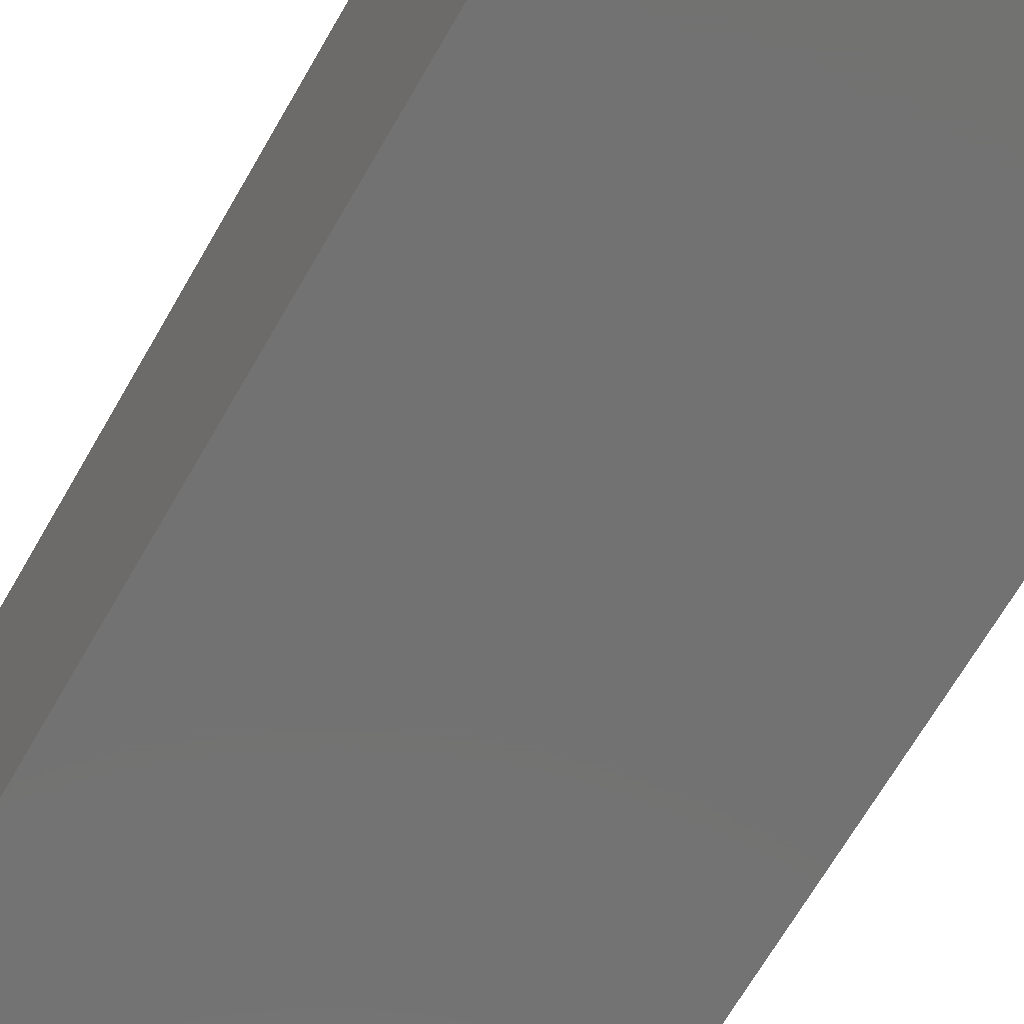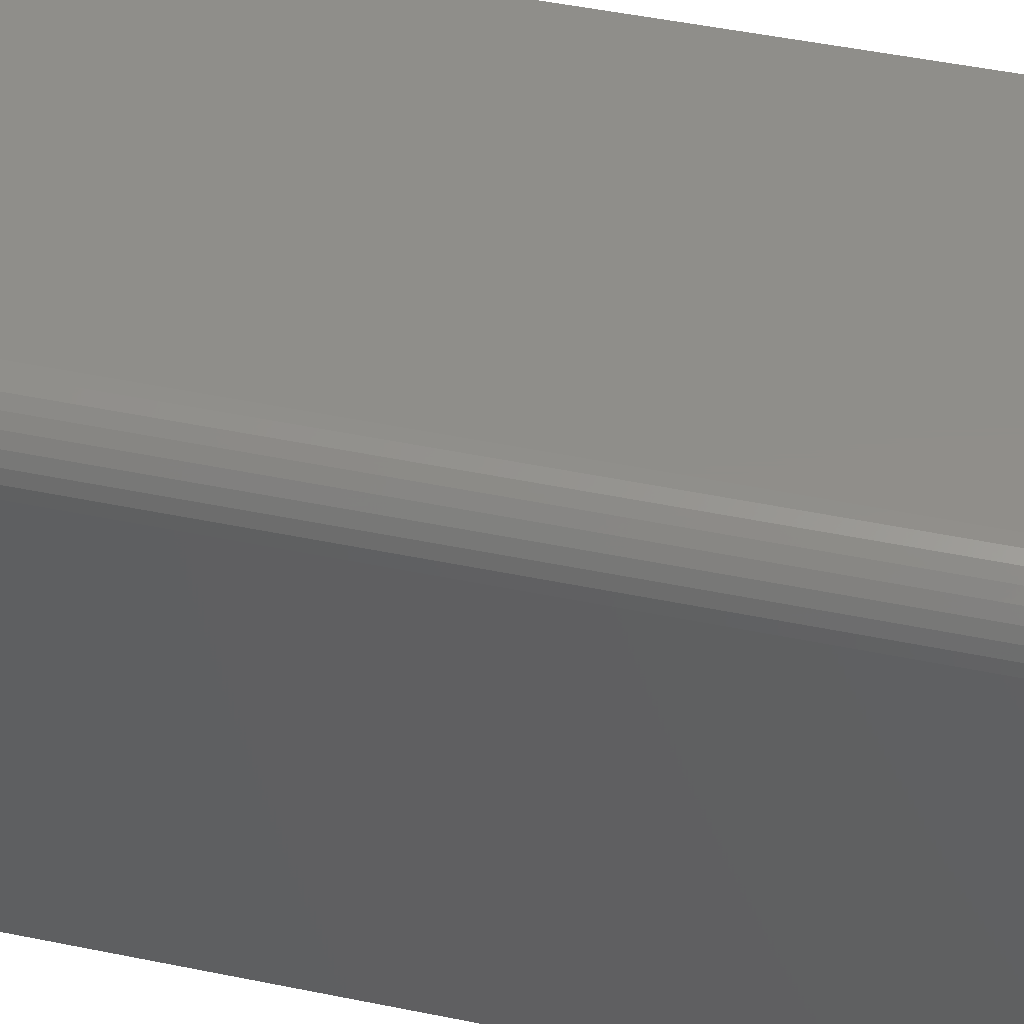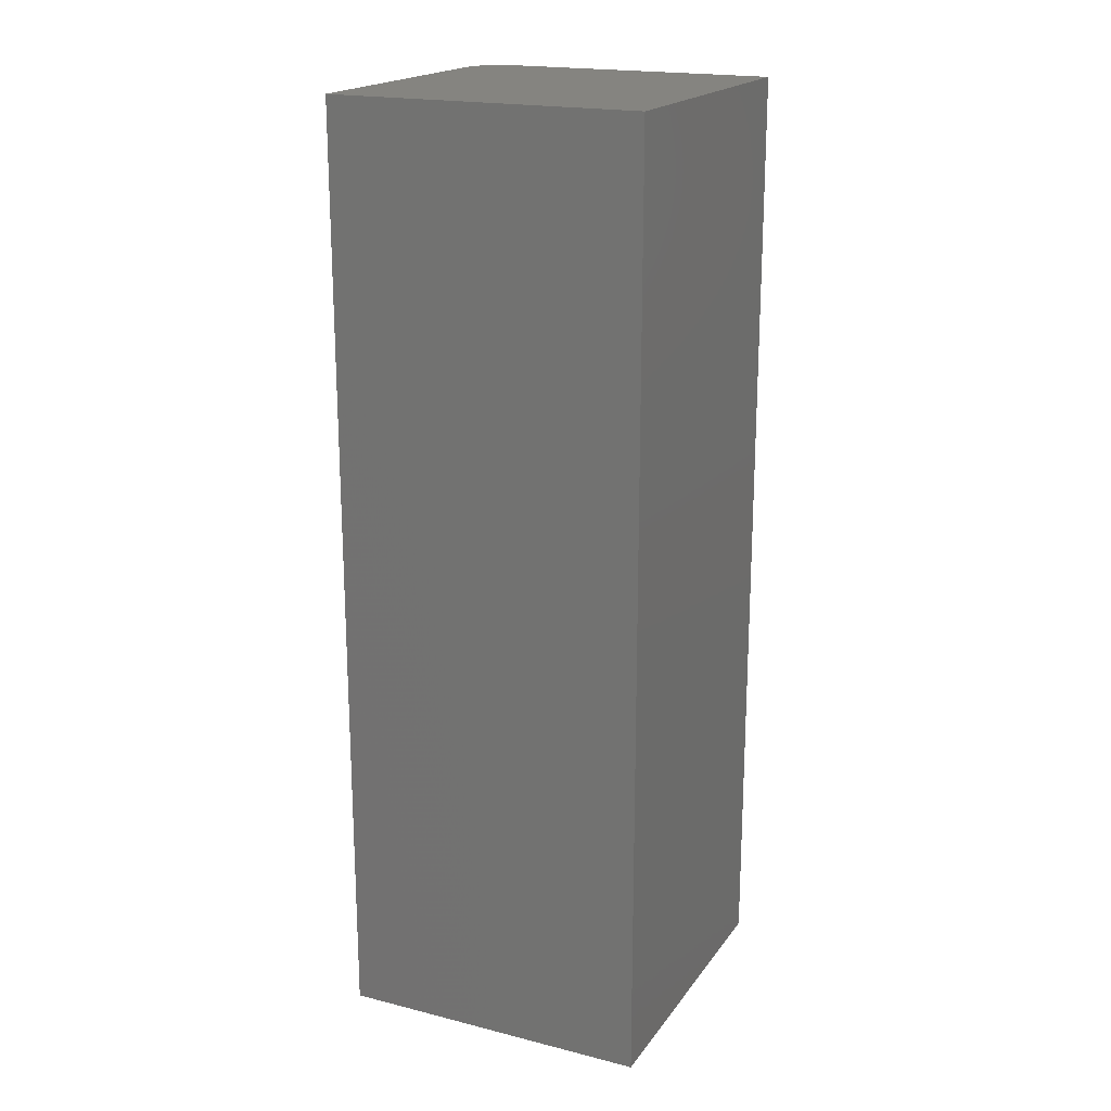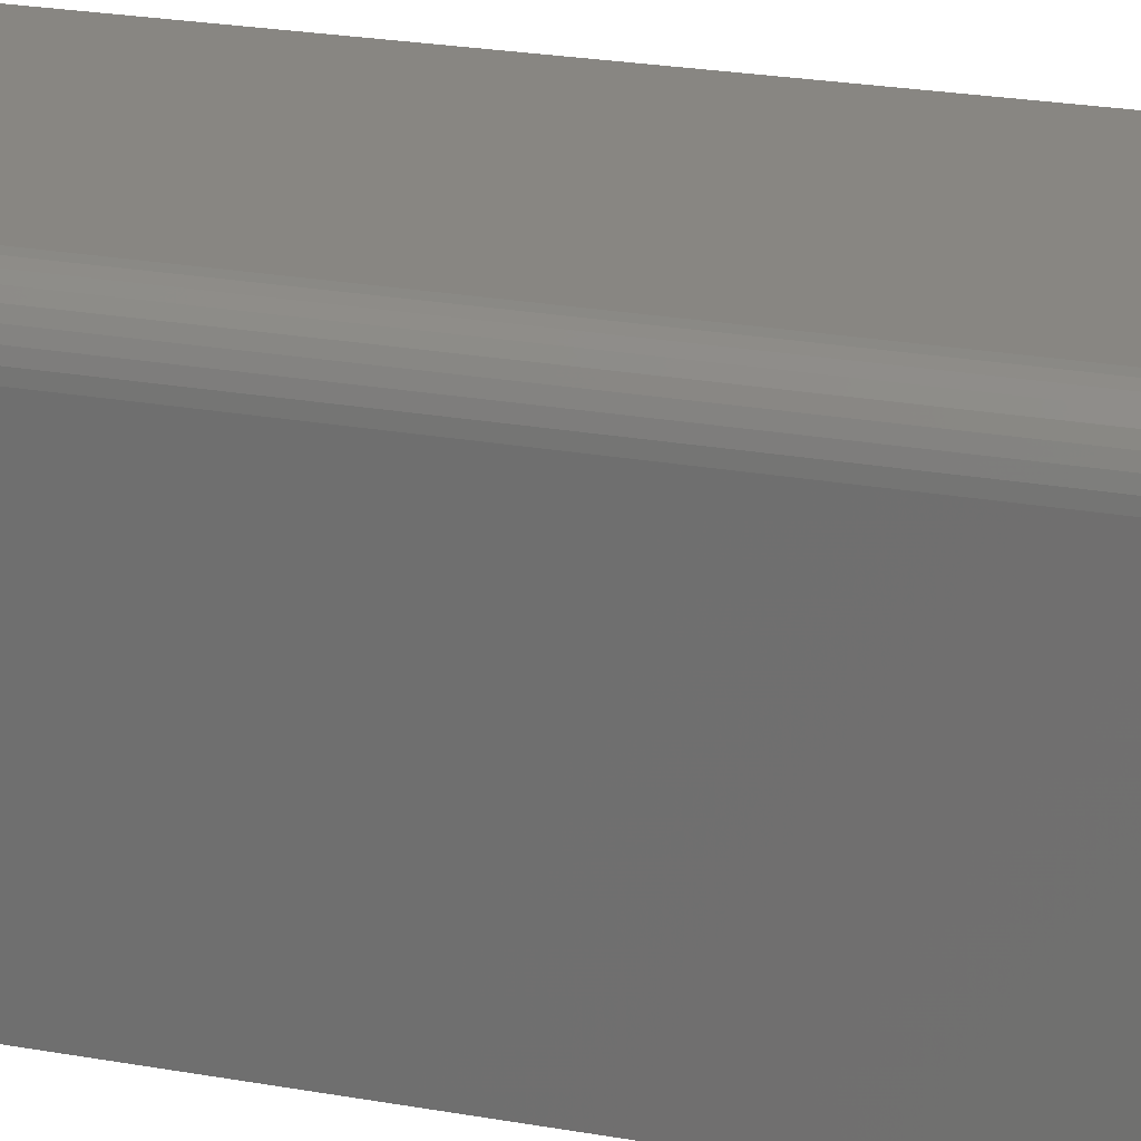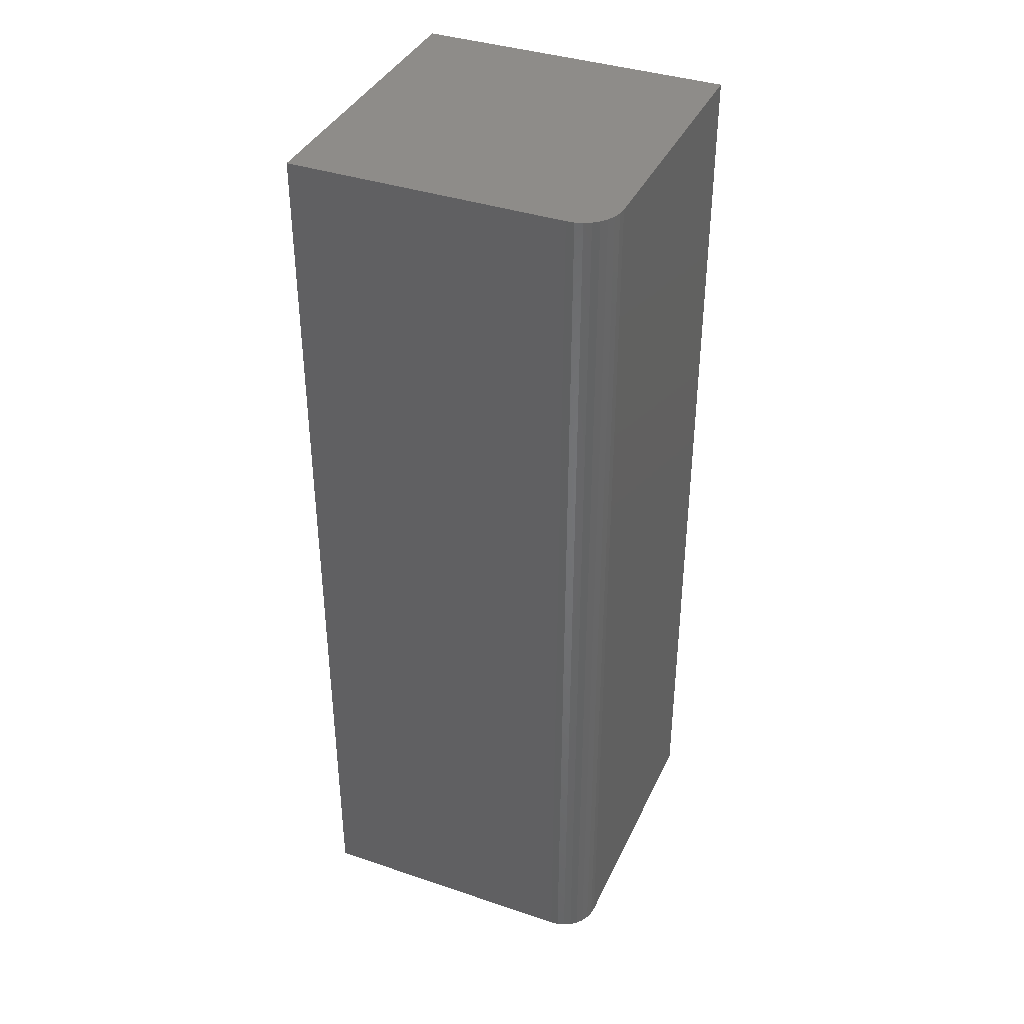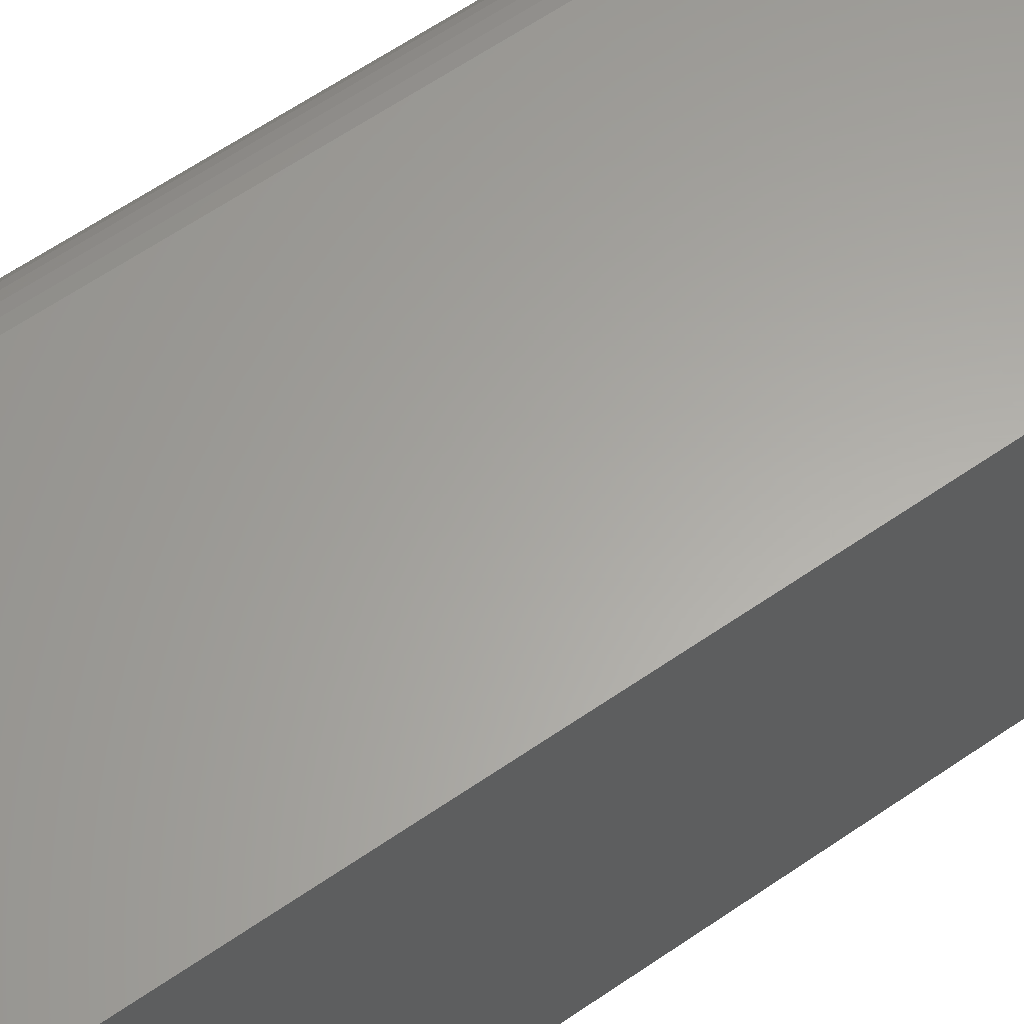
<metadata>
{"format":"stl","ext":"stl","renderer":"f3d","projection":"perspective","resolution":1024,"background":"white","views":[{"elev":-64.1,"azim":-29.2,"up":"+Y"},{"elev":44.8,"azim":-76.3,"up":"+Y"},{"elev":19.4,"azim":25.1,"up":"+Z"},{"elev":23.7,"azim":-73.2,"up":"+Y"},{"elev":38.2,"azim":-156.9,"up":"+Z"},{"elev":62.2,"azim":55.0,"up":"+Y"}]}
</metadata>
<code>
# stl→obj: 24 verts, 44 faces
v -0.09375 0.125 0.75
v -0.09985 0.1244 0.75
v -0.1057 0.1226 0.75
v 0.125 0.125 0.75
v -0.1111 0.1197 0.75
v -0.1158 0.1158 0.75
v -0.1197 0.1111 0.75
v -0.1226 0.1057 0.75
v -0.1244 0.09985 0.75
v -0.125 0.09375 0.75
v -0.125 -0.125 0.75
v 0.125 -0.125 0.75
v -0.1057 0.1226 0
v -0.09985 0.1244 0
v -0.09375 0.125 0
v 0.125 0.125 0
v 0.125 -0.125 0
v -0.125 -0.125 0
v -0.125 0.09375 0
v -0.1244 0.09985 0
v -0.1226 0.1057 0
v -0.1197 0.1111 0
v -0.1158 0.1158 0
v -0.1111 0.1197 0
f 1 2 3
f 4 1 3
f 4 3 5
f 4 5 6
f 4 6 7
f 4 7 8
f 4 8 9
f 4 9 10
f 4 10 11
f 4 11 12
f 13 14 15
f 16 17 18
f 16 18 19
f 16 19 20
f 16 20 21
f 16 21 22
f 16 22 23
f 16 23 24
f 16 24 13
f 16 13 15
f 19 18 10
f 10 18 11
f 16 15 4
f 4 15 1
f 19 10 20
f 20 10 9
f 20 9 21
f 21 9 8
f 21 8 22
f 22 8 7
f 22 7 23
f 23 7 6
f 23 6 24
f 24 6 5
f 24 5 13
f 13 5 3
f 13 3 14
f 14 3 2
f 14 2 15
f 15 2 1
f 17 16 12
f 12 16 4
f 18 17 11
f 11 17 12

</code>
